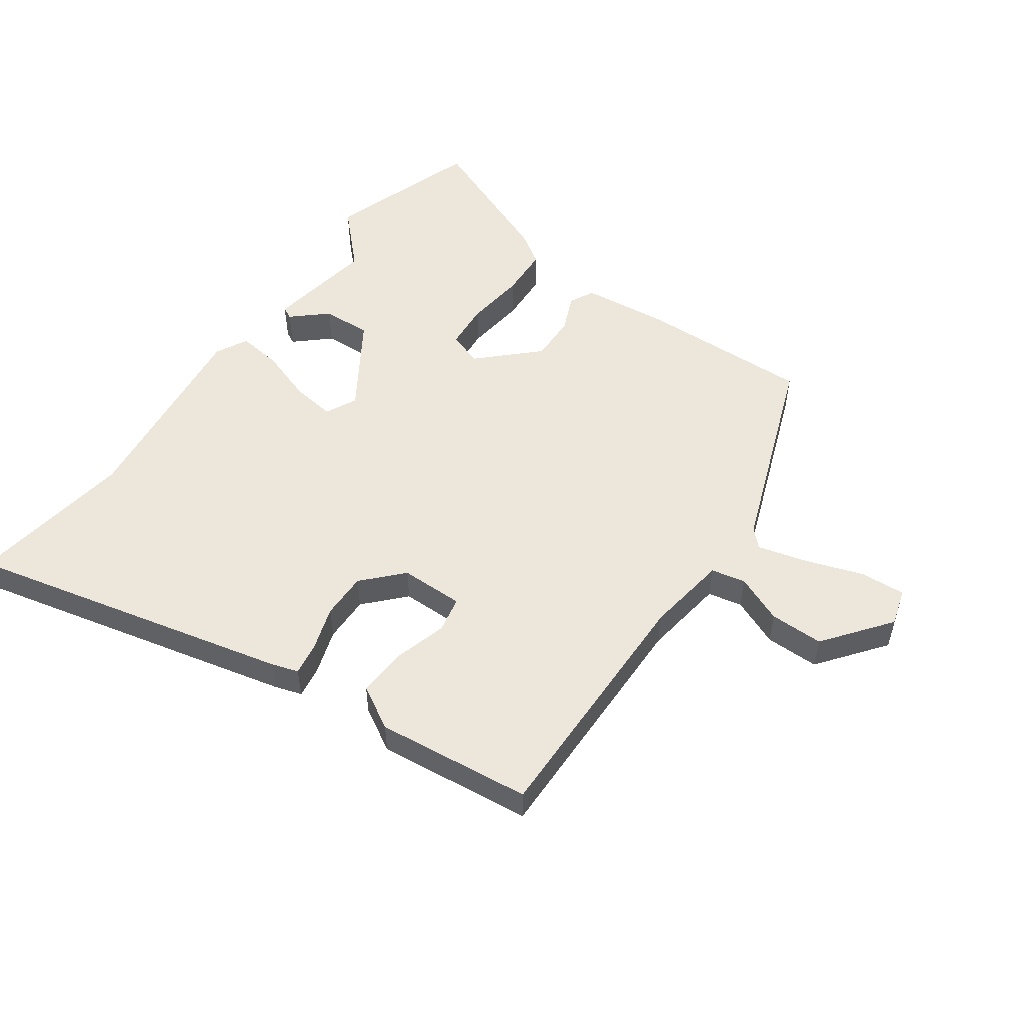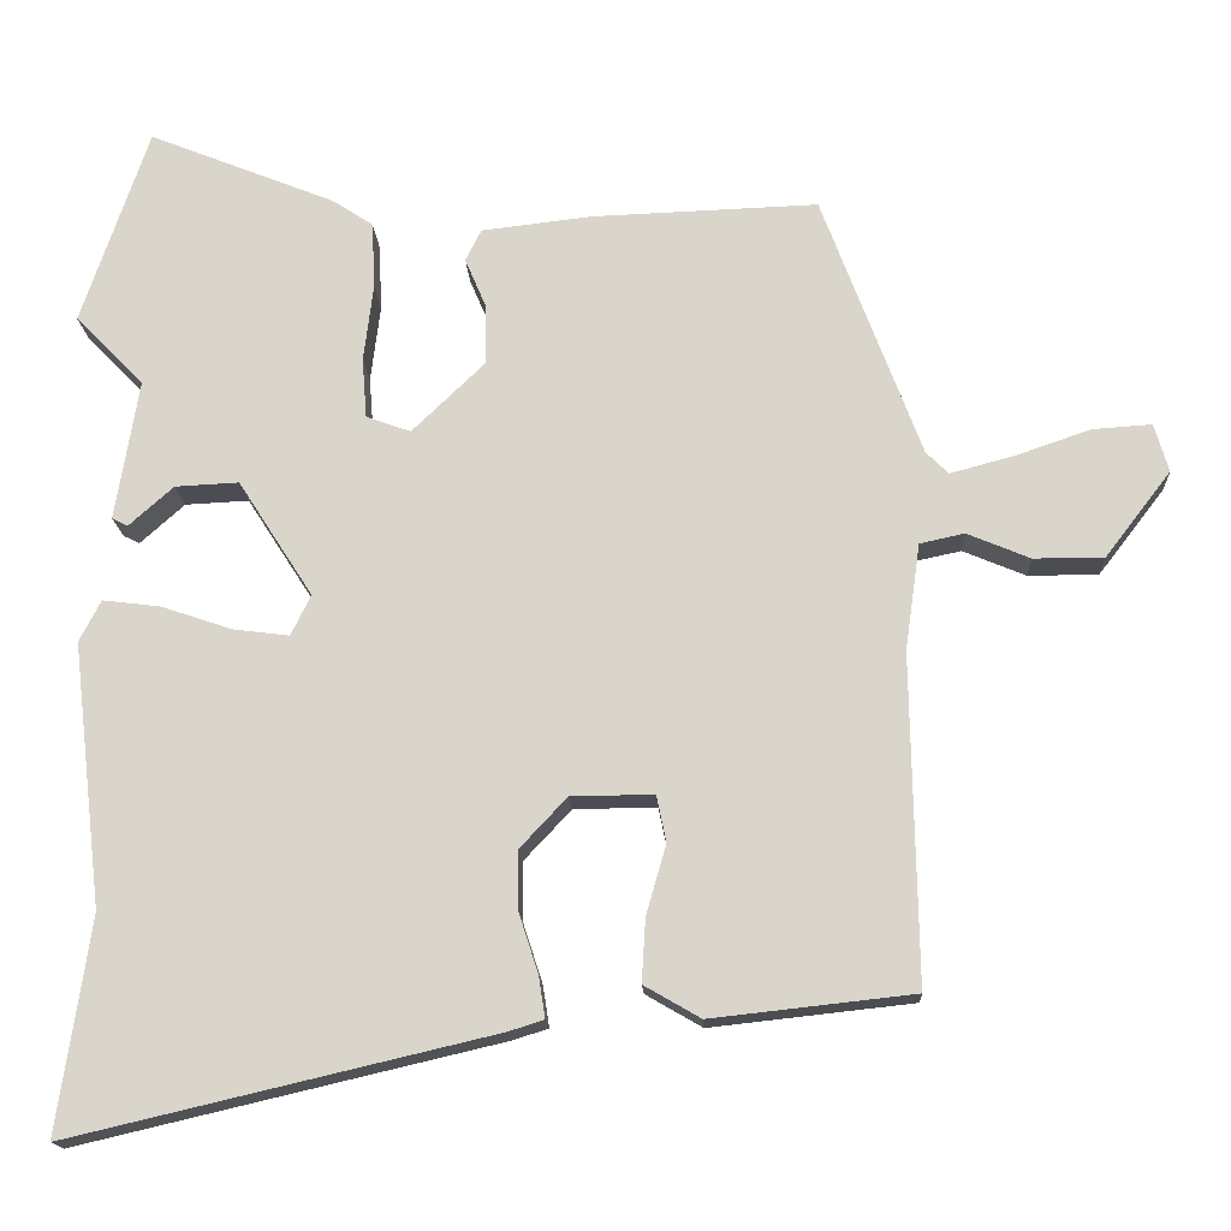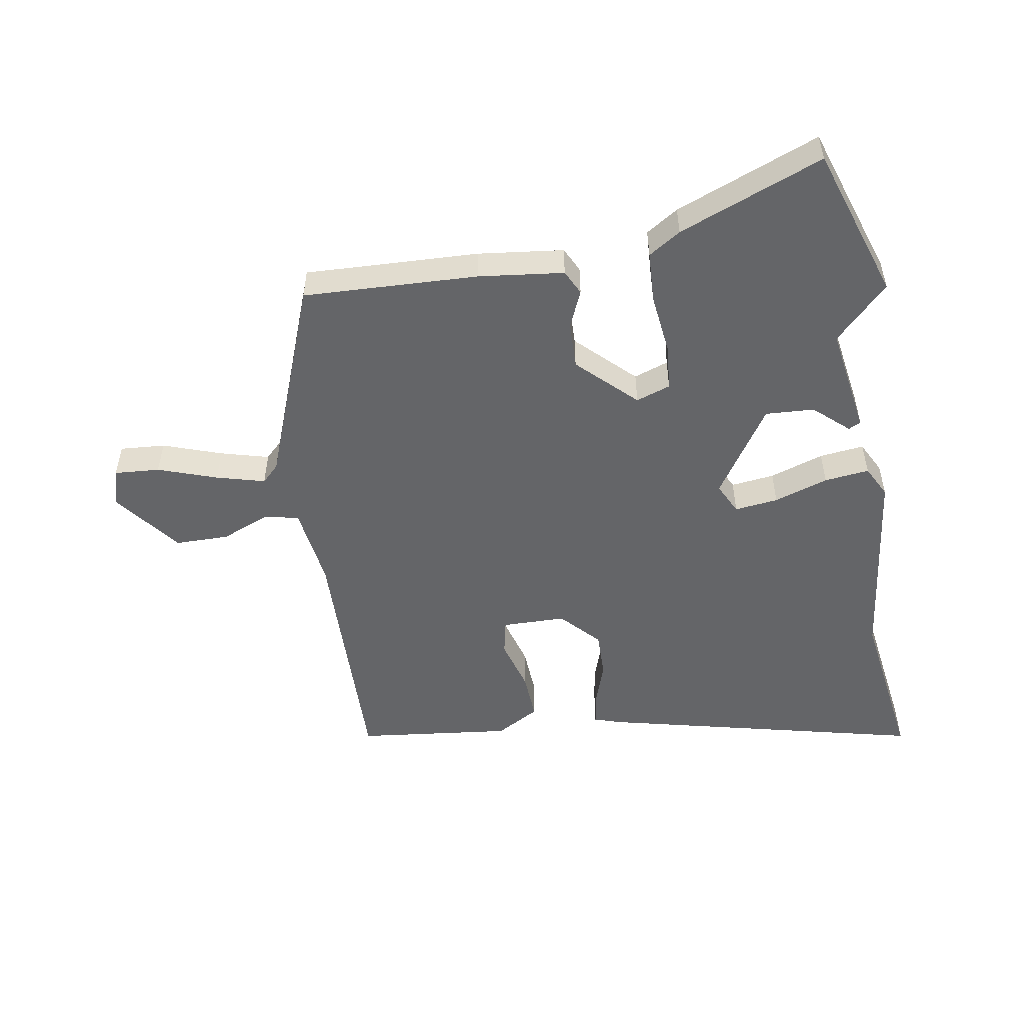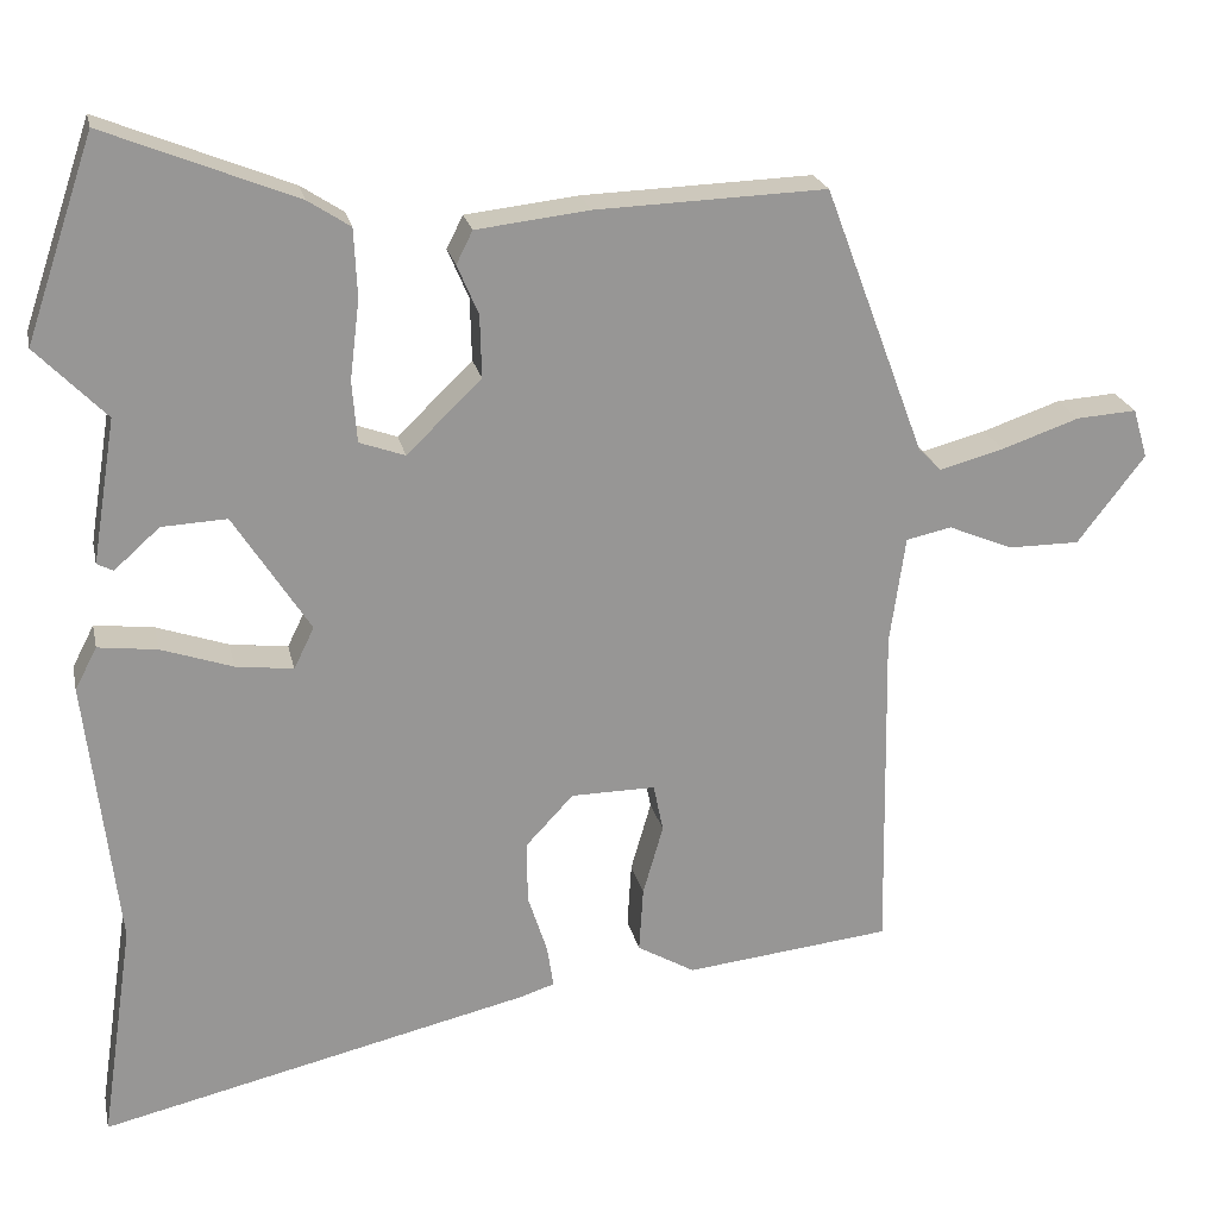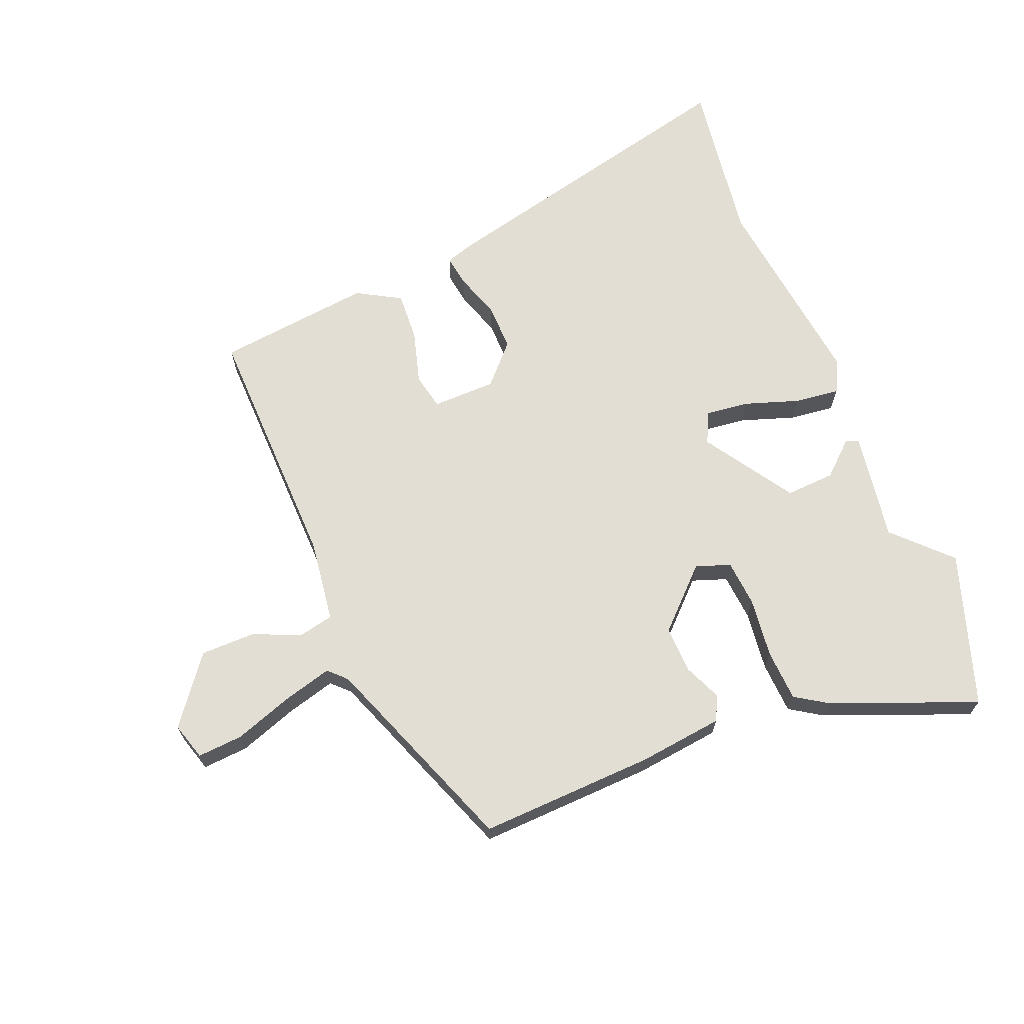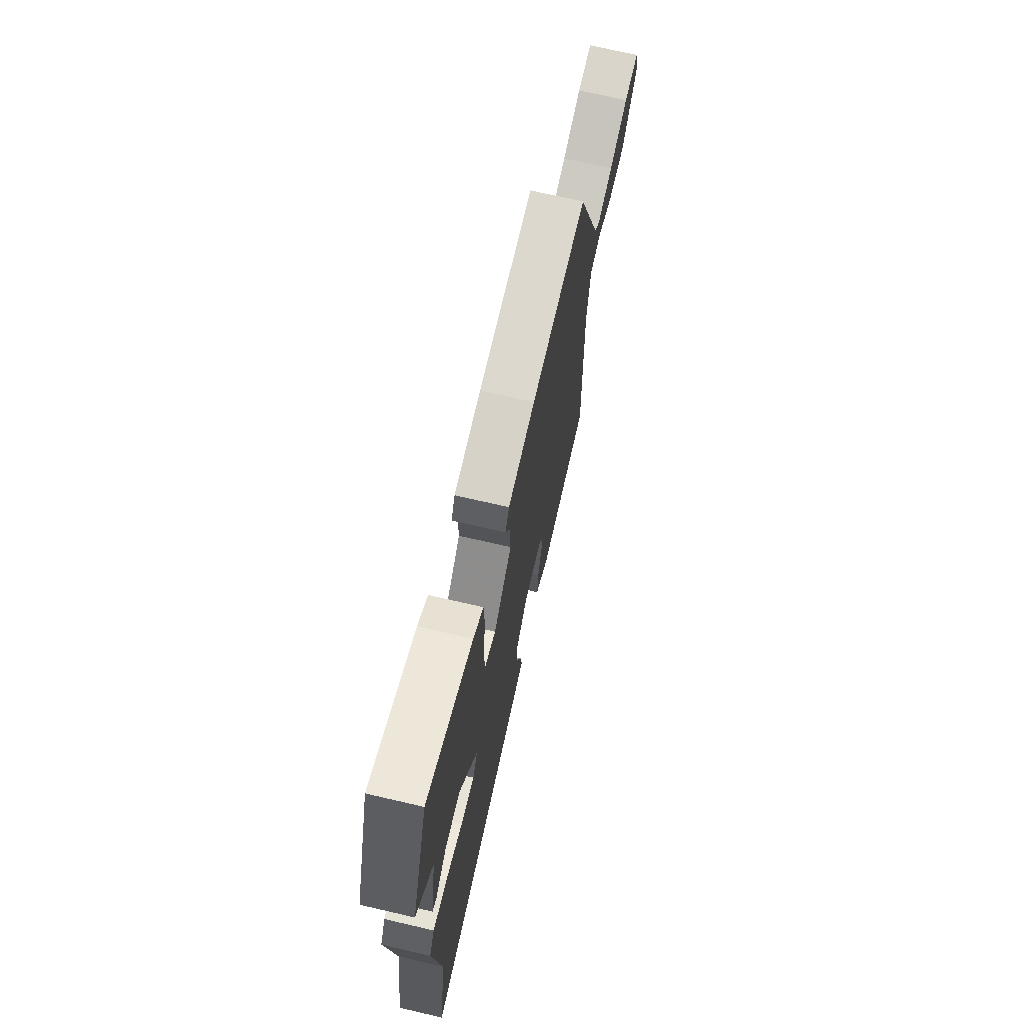
<metadata>
{"format":"obj","ext":"obj","renderer":"f3d","projection":"perspective","resolution":1024,"background":"white","views":[{"elev":52.5,"azim":-144.5,"up":"+Y"},{"elev":-16.4,"azim":-177.2,"up":"+Z"},{"elev":-51.5,"azim":9.3,"up":"+Y"},{"elev":22.2,"azim":168.0,"up":"+Z"},{"elev":67.3,"azim":-22.4,"up":"+Y"},{"elev":70.4,"azim":103.1,"up":"+Z"}]}
</metadata>
<code>
v 0.484 0.07 -0.39
v 0.524 0.07 -0.66
v -0.005 0.07 -0.536
v -0.049 0.07 -0.522
v -0.041 0.07 -0.47
v -0.017 0.07 -0.396
v -0.016 0.07 -0.32
v -0.075 0.07 -0.257
v -0.179 0.07 -0.256
v -0.191 0.07 -0.315
v -0.166 0.07 -0.402
v -0.161 0.07 -0.482
v -0.232 0.07 -0.523
v -0.486 0.07 -0.495
v -0.479 0.07 -0.083
v -0.498 0.07 0.051
v -0.554 0.07 0.063
v -0.633 0.07 0.03
v -0.721 0.07 0.03
v -0.804 0.07 0.138
v -0.786 0.07 0.199
v -0.712 0.07 0.194
v -0.616 0.07 0.161
v -0.537 0.07 0.14
v -0.509 0.07 0.168
v -0.385 0.07 0.499
v -0.101 0.07 0.489
v 0.038 0.07 0.473
v 0.058 0.07 0.433
v 0.032 0.07 0.372
v 0.03 0.07 0.295
v 0.122 0.07 0.206
v 0.178 0.07 0.226
v 0.184 0.07 0.302
v 0.172 0.07 0.4
v 0.176 0.07 0.484
v 0.228 0.07 0.518
v 0.462 0.07 0.612
v 0.546 0.07 0.364
v 0.46 0.07 0.276
v 0.489 0.07 0.099
v 0.469 0.07 0.089
v 0.413 0.07 0.139
v 0.333 0.07 0.143
v 0.239 0.07 -0.003
v 0.264 0.07 -0.054
v 0.335 0.07 -0.045
v 0.423 0.07 -0.015
v 0.496 0.07 -0.006
v 0.523 0.07 -0.058
v 0.484 0 -0.39
v 0.524 0 -0.66
v -0.005 0 -0.536
v -0.049 0 -0.522
v -0.041 0 -0.47
v -0.017 0 -0.396
v -0.016 0 -0.32
v -0.075 0 -0.257
v -0.179 0 -0.256
v -0.191 0 -0.315
v -0.166 0 -0.402
v -0.161 0 -0.482
v -0.232 0 -0.523
v -0.486 0 -0.495
v -0.479 0 -0.083
v -0.498 0 0.051
v -0.554 0 0.063
v -0.633 0 0.03
v -0.721 0 0.03
v -0.804 0 0.138
v -0.786 0 0.199
v -0.712 0 0.194
v -0.616 0 0.161
v -0.537 0 0.14
v -0.509 0 0.168
v -0.385 0 0.499
v -0.101 0 0.489
v 0.038 0 0.473
v 0.058 0 0.433
v 0.032 0 0.372
v 0.03 0 0.295
v 0.122 0 0.206
v 0.178 0 0.226
v 0.184 0 0.302
v 0.172 0 0.4
v 0.176 0 0.484
v 0.228 0 0.518
v 0.462 0 0.612
v 0.546 0 0.364
v 0.46 0 0.276
v 0.489 0 0.099
v 0.469 0 0.089
v 0.413 0 0.139
v 0.333 0 0.143
v 0.239 0 -0.003
v 0.264 0 -0.054
v 0.335 0 -0.045
v 0.423 0 -0.015
v 0.496 0 -0.006
v 0.523 0 -0.058
f 49 50 1
f 48 49 1
f 47 48 1
f 4 5 6
f 3 4 6
f 2 3 6
f 1 2 6
f 47 1 6
f 46 47 6
f 45 46 6 7
f 44 45 7 8
f 40 41 42 43
f 40 43 44
f 38 39 40
f 37 38 40
f 36 37 40
f 35 36 40
f 34 35 40
f 33 34 40 44
f 44 8 9
f 33 44 9
f 32 33 9
f 28 29 30
f 27 28 30
f 26 27 30
f 25 26 30
f 25 30 31
f 31 32 9
f 25 31 9
f 24 25 9
f 21 22 23
f 20 21 23
f 19 20 23
f 18 19 23
f 17 18 23
f 16 17 23 24
f 13 14 15
f 12 13 15
f 11 12 15
f 10 11 15
f 10 15 16
f 9 10 16 24
f 51 100 99
f 51 99 98
f 51 98 97
f 56 55 54
f 56 54 53
f 56 53 52
f 56 52 51
f 56 51 97
f 56 97 96
f 57 56 96 95
f 58 57 95 94
f 93 92 91 90
f 94 93 90
f 90 89 88
f 90 88 87
f 90 87 86
f 90 86 85
f 90 85 84
f 94 90 84 83
f 59 58 94
f 59 94 83
f 59 83 82
f 80 79 78
f 80 78 77
f 80 77 76
f 80 76 75
f 81 80 75
f 59 82 81
f 59 81 75
f 59 75 74
f 73 72 71
f 73 71 70
f 73 70 69
f 73 69 68
f 73 68 67
f 74 73 67 66
f 65 64 63
f 65 63 62
f 65 62 61
f 65 61 60
f 66 65 60
f 74 66 60 59
f 1 51 52 2
f 2 52 53 3
f 3 53 54 4
f 4 54 55 5
f 5 55 56 6
f 6 56 57 7
f 7 57 58 8
f 8 58 59 9
f 9 59 60 10
f 10 60 61 11
f 11 61 62 12
f 12 62 63 13
f 13 63 64 14
f 14 64 65 15
f 15 65 66 16
f 16 66 67 17
f 17 67 68 18
f 18 68 69 19
f 19 69 70 20
f 20 70 71 21
f 21 71 72 22
f 22 72 73 23
f 23 73 74 24
f 24 74 75 25
f 25 75 76 26
f 26 76 77 27
f 27 77 78 28
f 28 78 79 29
f 29 79 80 30
f 30 80 81 31
f 31 81 82 32
f 32 82 83 33
f 33 83 84 34
f 34 84 85 35
f 35 85 86 36
f 36 86 87 37
f 37 87 88 38
f 38 88 89 39
f 39 89 90 40
f 40 90 91 41
f 41 91 92 42
f 42 92 93 43
f 43 93 94 44
f 44 94 95 45
f 45 95 96 46
f 46 96 97 47
f 47 97 98 48
f 48 98 99 49
f 49 99 100 50
f 50 100 51 1

</code>
